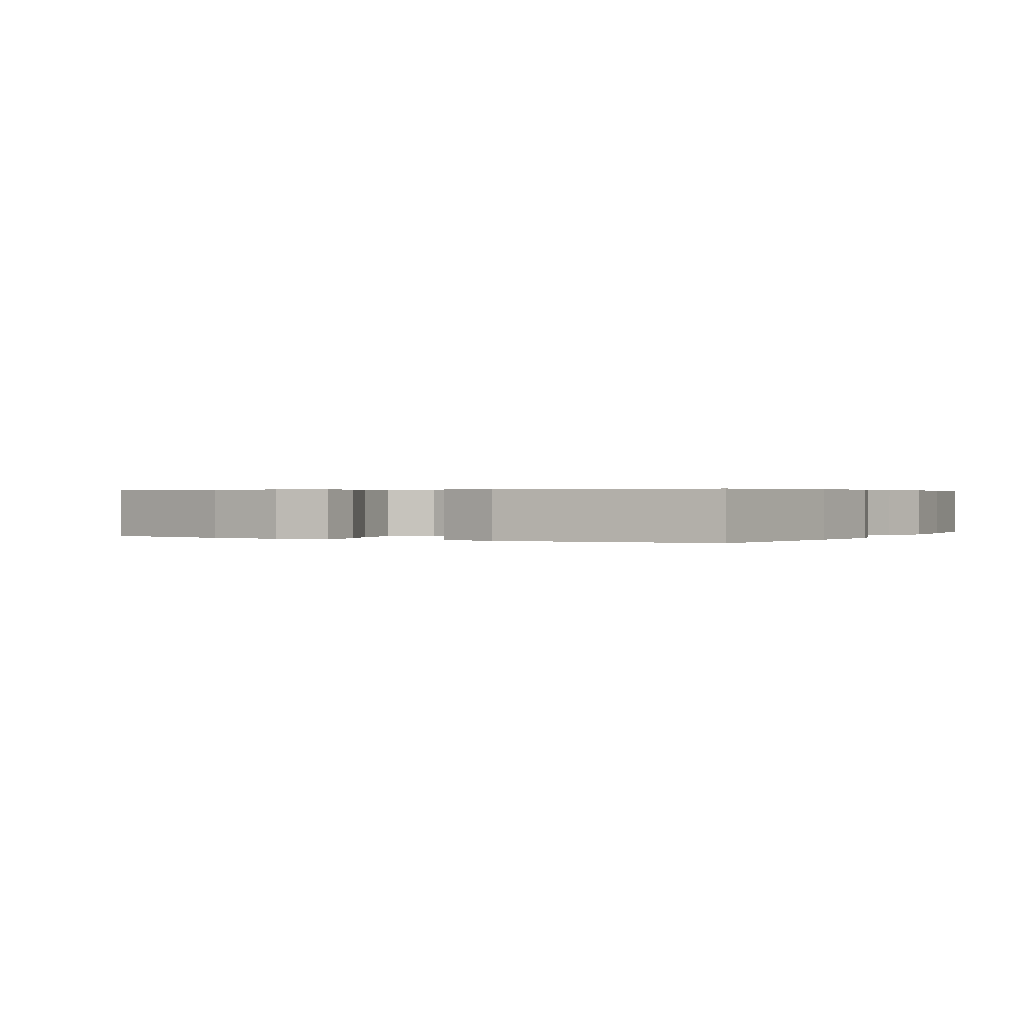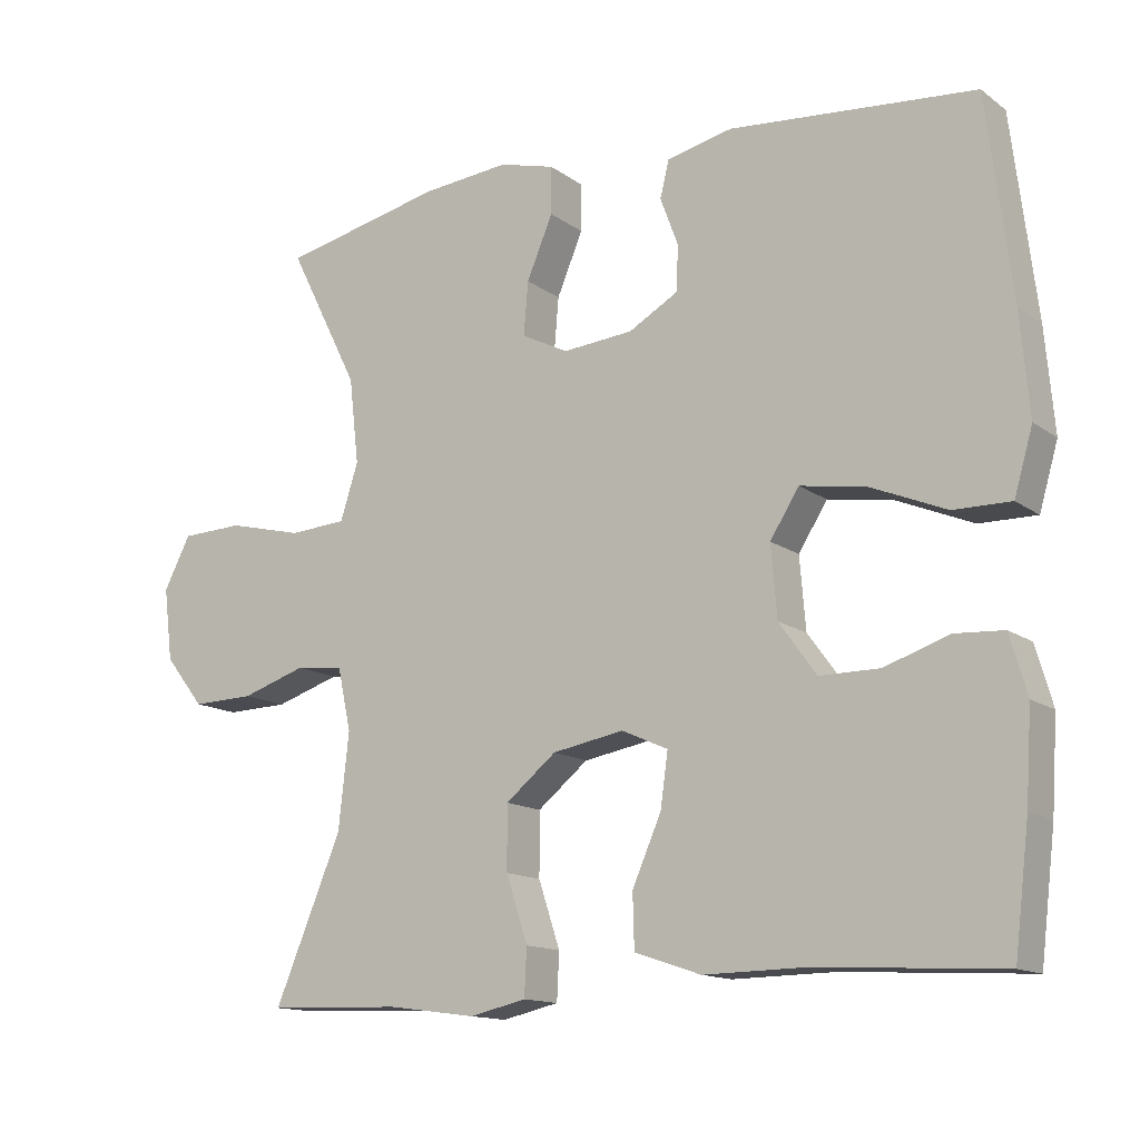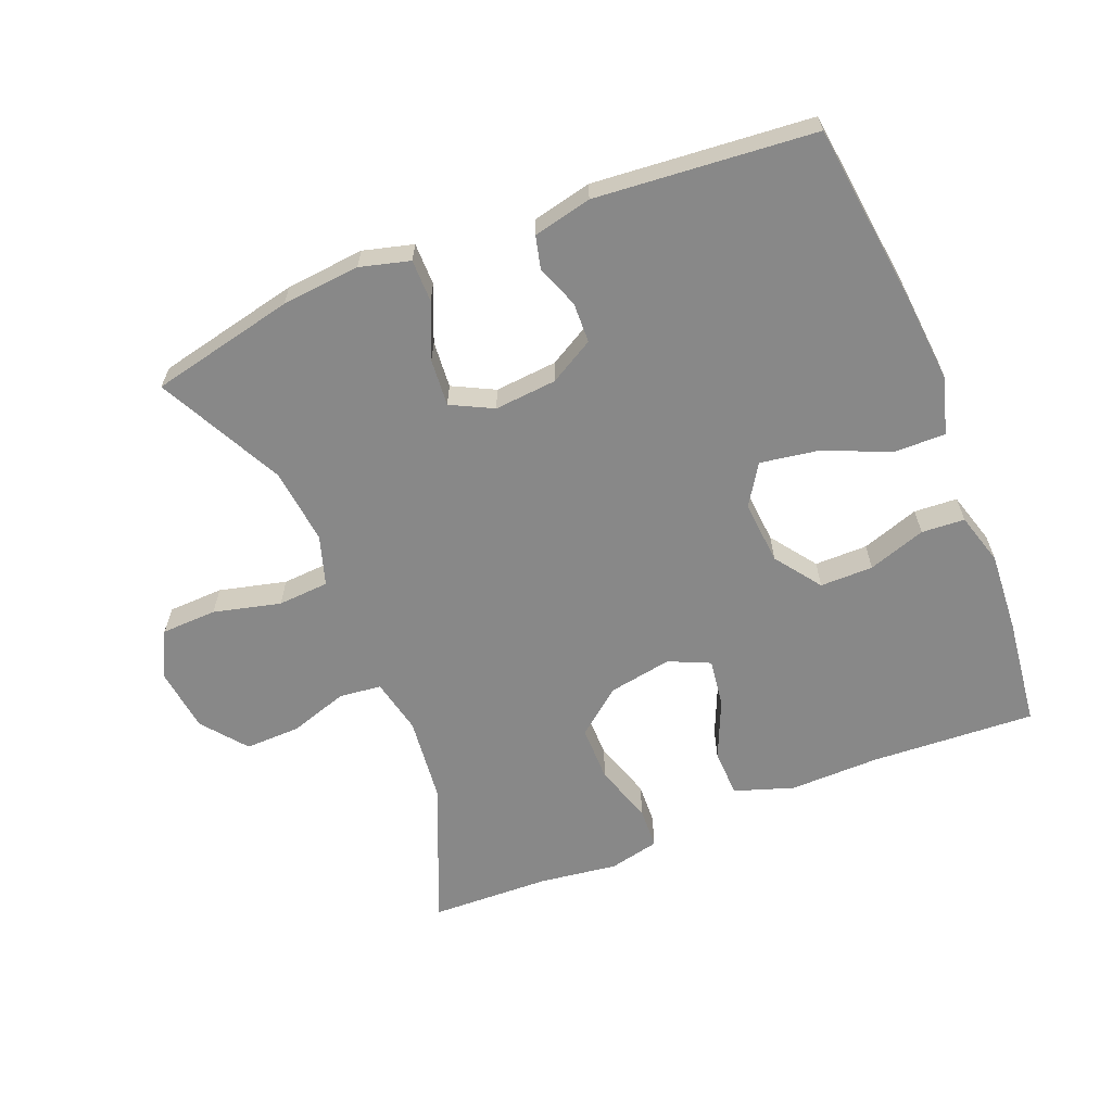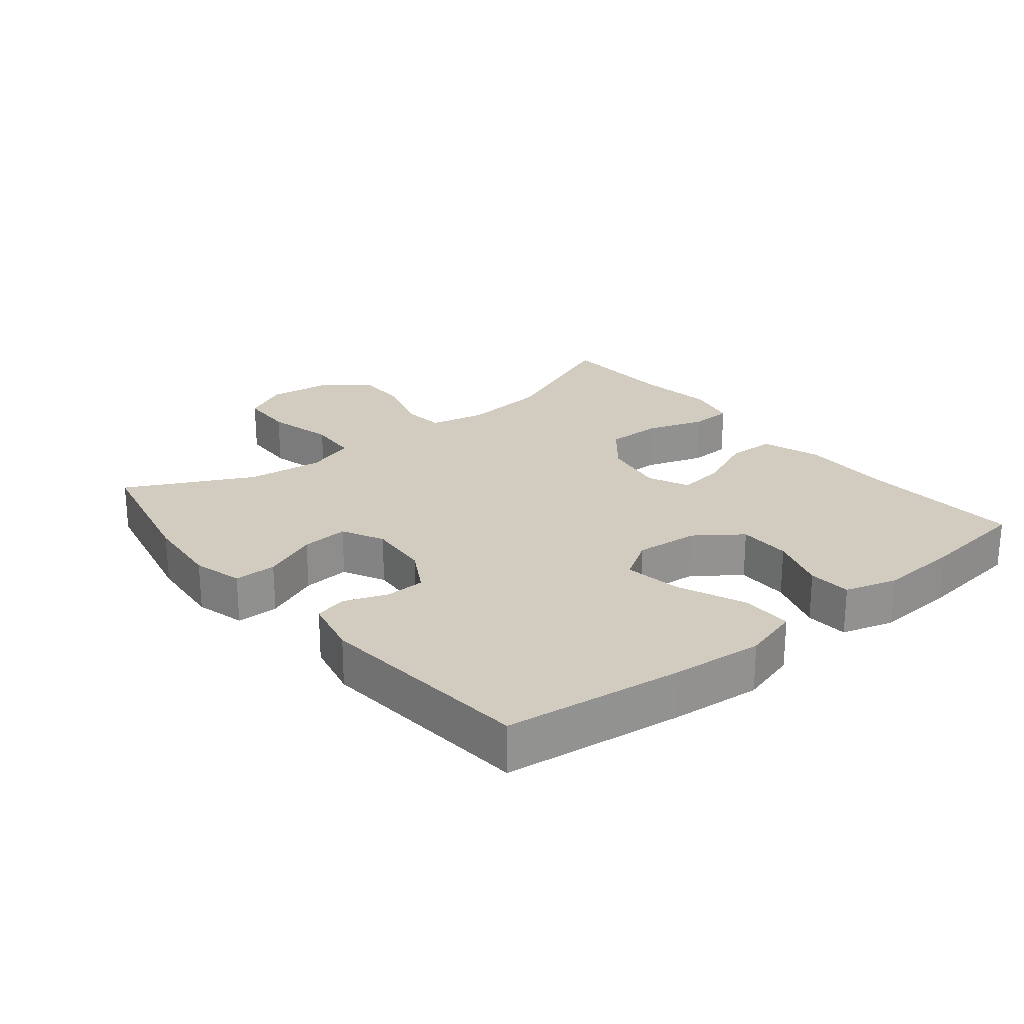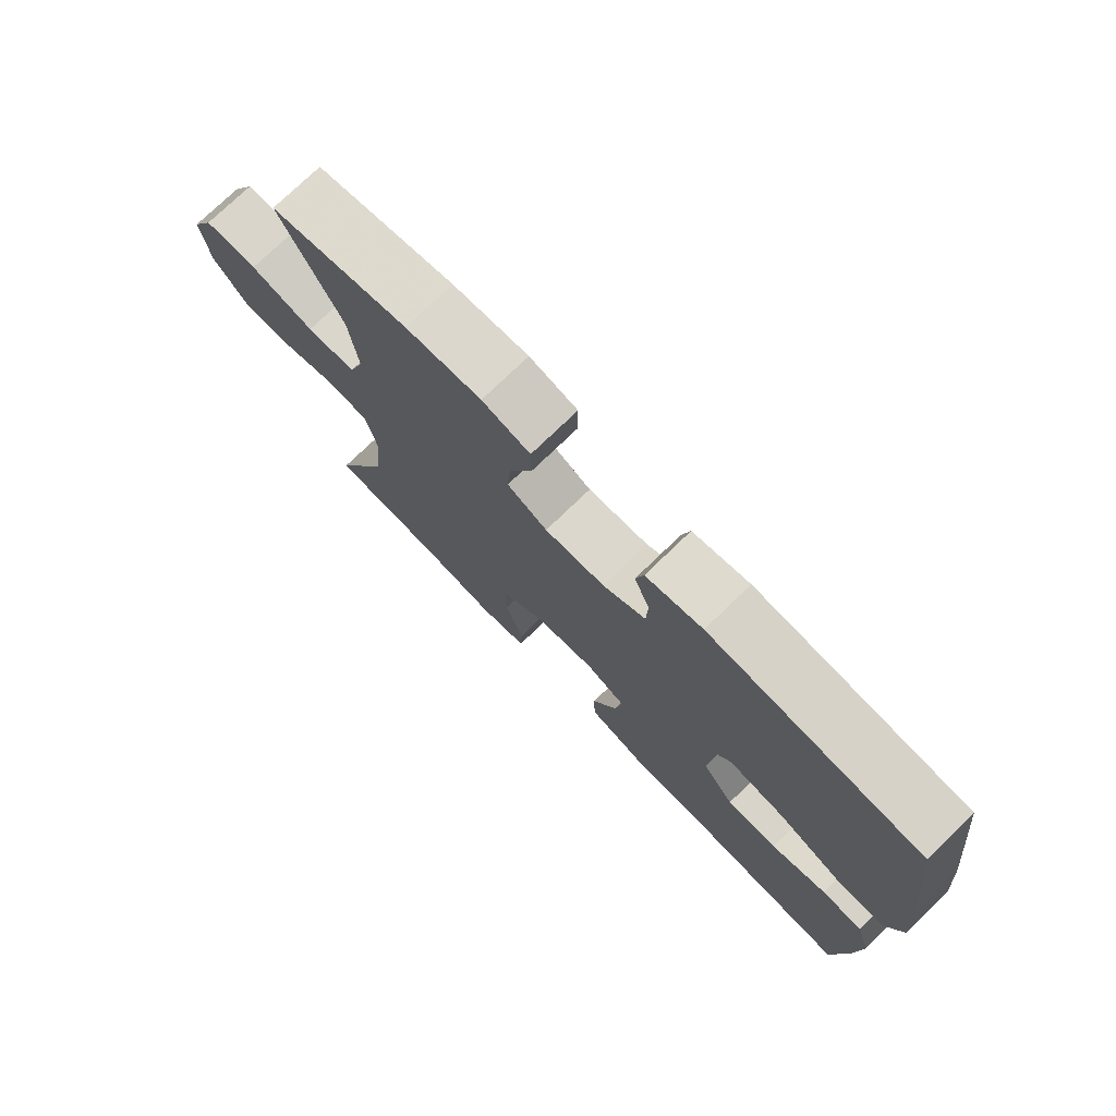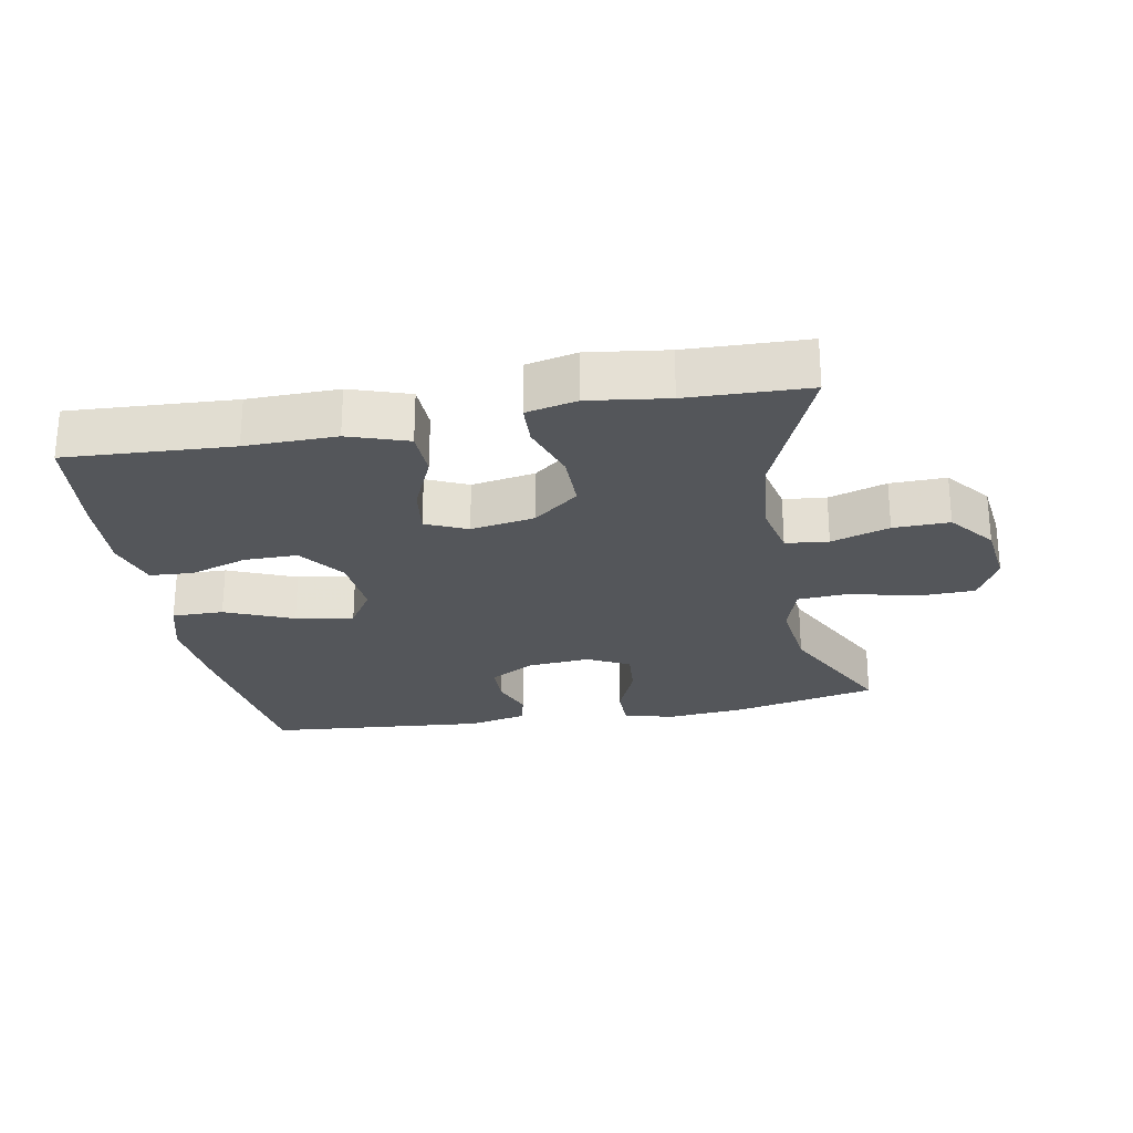
<metadata>
{"format":"obj","ext":"obj","renderer":"f3d","projection":"perspective","resolution":1024,"background":"white","views":[{"elev":0.4,"azim":29.3,"up":"+Y"},{"elev":-13.8,"azim":33.1,"up":"+Z"},{"elev":-62.7,"azim":22.0,"up":"+Y"},{"elev":23.8,"azim":51.0,"up":"+Y"},{"elev":75.6,"azim":46.0,"up":"+Z"},{"elev":-25.5,"azim":-169.5,"up":"+Y"}]}
</metadata>
<code>
v 0.5 0.07 0.5
v 0.533 0.07 0.231
v 0.545 0.07 0.094
v 0.52 0.07 0.008
v 0.443 0.07 0.009
v 0.341 0.07 0.052
v 0.254 0.07 0.066
v 0.215 0.07 0.005
v 0.223 0.07 -0.091
v 0.273 0.07 -0.16
v 0.353 0.07 -0.16
v 0.44 0.07 -0.131
v 0.505 0.07 -0.135
v 0.528 0.07 -0.214
v 0.52 0.07 -0.335
v 0.5 0.07 -0.5
v 0.252 0.07 -0.486
v 0.116 0.07 -0.488
v 0.027 0.07 -0.458
v 0.025 0.07 -0.386
v 0.064 0.07 -0.297
v 0.074 0.07 -0.225
v 0.012 0.07 -0.197
v -0.084 0.07 -0.214
v -0.152 0.07 -0.269
v -0.152 0.07 -0.354
v -0.123 0.07 -0.442
v -0.126 0.07 -0.505
v -0.202 0.07 -0.522
v -0.32 0.07 -0.506
v -0.5 0.07 -0.5
v -0.41 0.07 -0.285
v -0.396 0.07 -0.157
v -0.414 0.07 -0.073
v -0.478 0.07 -0.066
v -0.565 0.07 -0.094
v -0.649 0.07 -0.096
v -0.702 0.07 -0.029
v -0.714 0.07 0.068
v -0.678 0.07 0.138
v -0.594 0.07 0.141
v -0.493 0.07 0.116
v -0.416 0.07 0.121
v -0.392 0.07 0.196
v -0.405 0.07 0.311
v -0.5 0.07 0.5
v -0.283 0.07 0.548
v -0.165 0.07 0.559
v -0.09 0.07 0.539
v -0.09 0.07 0.475
v -0.125 0.07 0.392
v -0.131 0.07 0.321
v -0.068 0.07 0.289
v 0.026 0.07 0.297
v 0.093 0.07 0.335
v 0.095 0.07 0.396
v 0.071 0.07 0.46
v 0.083 0.07 0.509
v 0.171 0.07 0.529
v 0.5 0 0.5
v 0.533 0 0.231
v 0.545 0 0.094
v 0.52 0 0.008
v 0.443 0 0.009
v 0.341 0 0.052
v 0.254 0 0.066
v 0.215 0 0.005
v 0.223 0 -0.091
v 0.273 0 -0.16
v 0.353 0 -0.16
v 0.44 0 -0.131
v 0.505 0 -0.135
v 0.528 0 -0.214
v 0.52 0 -0.335
v 0.5 0 -0.5
v 0.252 0 -0.486
v 0.116 0 -0.488
v 0.027 0 -0.458
v 0.025 0 -0.386
v 0.064 0 -0.297
v 0.074 0 -0.225
v 0.012 0 -0.197
v -0.084 0 -0.214
v -0.152 0 -0.269
v -0.152 0 -0.354
v -0.123 0 -0.442
v -0.126 0 -0.505
v -0.202 0 -0.522
v -0.32 0 -0.506
v -0.5 0 -0.5
v -0.41 0 -0.285
v -0.396 0 -0.157
v -0.414 0 -0.073
v -0.478 0 -0.066
v -0.565 0 -0.094
v -0.649 0 -0.096
v -0.702 0 -0.029
v -0.714 0 0.068
v -0.678 0 0.138
v -0.594 0 0.141
v -0.493 0 0.116
v -0.416 0 0.121
v -0.392 0 0.196
v -0.405 0 0.311
v -0.5 0 0.5
v -0.283 0 0.548
v -0.165 0 0.559
v -0.09 0 0.539
v -0.09 0 0.475
v -0.125 0 0.392
v -0.131 0 0.321
v -0.068 0 0.289
v 0.026 0 0.297
v 0.093 0 0.335
v 0.095 0 0.396
v 0.071 0 0.46
v 0.083 0 0.509
v 0.171 0 0.529
f 4 5 6
f 3 4 6
f 2 3 6
f 1 2 6
f 59 1 6
f 58 59 6
f 57 58 6
f 56 57 6
f 55 56 6 7
f 54 55 7 8
f 53 54 8 9
f 52 53 9 10
f 49 50 51
f 48 49 51
f 47 48 51
f 46 47 51
f 45 46 51
f 44 45 51 52
f 43 44 52 10
f 40 41 42
f 39 40 42
f 38 39 42
f 37 38 42
f 36 37 42
f 35 36 42
f 34 35 42 43
f 33 34 43 10
f 30 31 32
f 30 32 33
f 29 30 33
f 28 29 33
f 27 28 33
f 26 27 33
f 25 26 33
f 24 25 33
f 23 24 33
f 19 20 21
f 18 19 21
f 17 18 21
f 16 17 21
f 15 16 21
f 14 15 21
f 13 14 21
f 12 13 21
f 11 12 21
f 10 11 21 22
f 23 33 10
f 10 22 23
f 65 64 63
f 65 63 62
f 65 62 61
f 65 61 60
f 65 60 118
f 65 118 117
f 65 117 116
f 65 116 115
f 66 65 115 114
f 67 66 114 113
f 68 67 113 112
f 69 68 112 111
f 110 109 108
f 110 108 107
f 110 107 106
f 110 106 105
f 110 105 104
f 111 110 104 103
f 69 111 103 102
f 101 100 99
f 101 99 98
f 101 98 97
f 101 97 96
f 101 96 95
f 101 95 94
f 102 101 94 93
f 69 102 93 92
f 91 90 89
f 92 91 89
f 92 89 88
f 92 88 87
f 92 87 86
f 92 86 85
f 92 85 84
f 92 84 83
f 92 83 82
f 80 79 78
f 80 78 77
f 80 77 76
f 80 76 75
f 80 75 74
f 80 74 73
f 80 73 72
f 80 72 71
f 80 71 70
f 81 80 70 69
f 69 92 82
f 82 81 69
f 1 60 61 2
f 2 61 62 3
f 3 62 63 4
f 4 63 64 5
f 5 64 65 6
f 6 65 66 7
f 7 66 67 8
f 8 67 68 9
f 9 68 69 10
f 10 69 70 11
f 11 70 71 12
f 12 71 72 13
f 13 72 73 14
f 14 73 74 15
f 15 74 75 16
f 16 75 76 17
f 17 76 77 18
f 18 77 78 19
f 19 78 79 20
f 20 79 80 21
f 21 80 81 22
f 22 81 82 23
f 23 82 83 24
f 24 83 84 25
f 25 84 85 26
f 26 85 86 27
f 27 86 87 28
f 28 87 88 29
f 29 88 89 30
f 30 89 90 31
f 31 90 91 32
f 32 91 92 33
f 33 92 93 34
f 34 93 94 35
f 35 94 95 36
f 36 95 96 37
f 37 96 97 38
f 38 97 98 39
f 39 98 99 40
f 40 99 100 41
f 41 100 101 42
f 42 101 102 43
f 43 102 103 44
f 44 103 104 45
f 45 104 105 46
f 46 105 106 47
f 47 106 107 48
f 48 107 108 49
f 49 108 109 50
f 50 109 110 51
f 51 110 111 52
f 52 111 112 53
f 53 112 113 54
f 54 113 114 55
f 55 114 115 56
f 56 115 116 57
f 57 116 117 58
f 58 117 118 59
f 59 118 60 1

</code>
